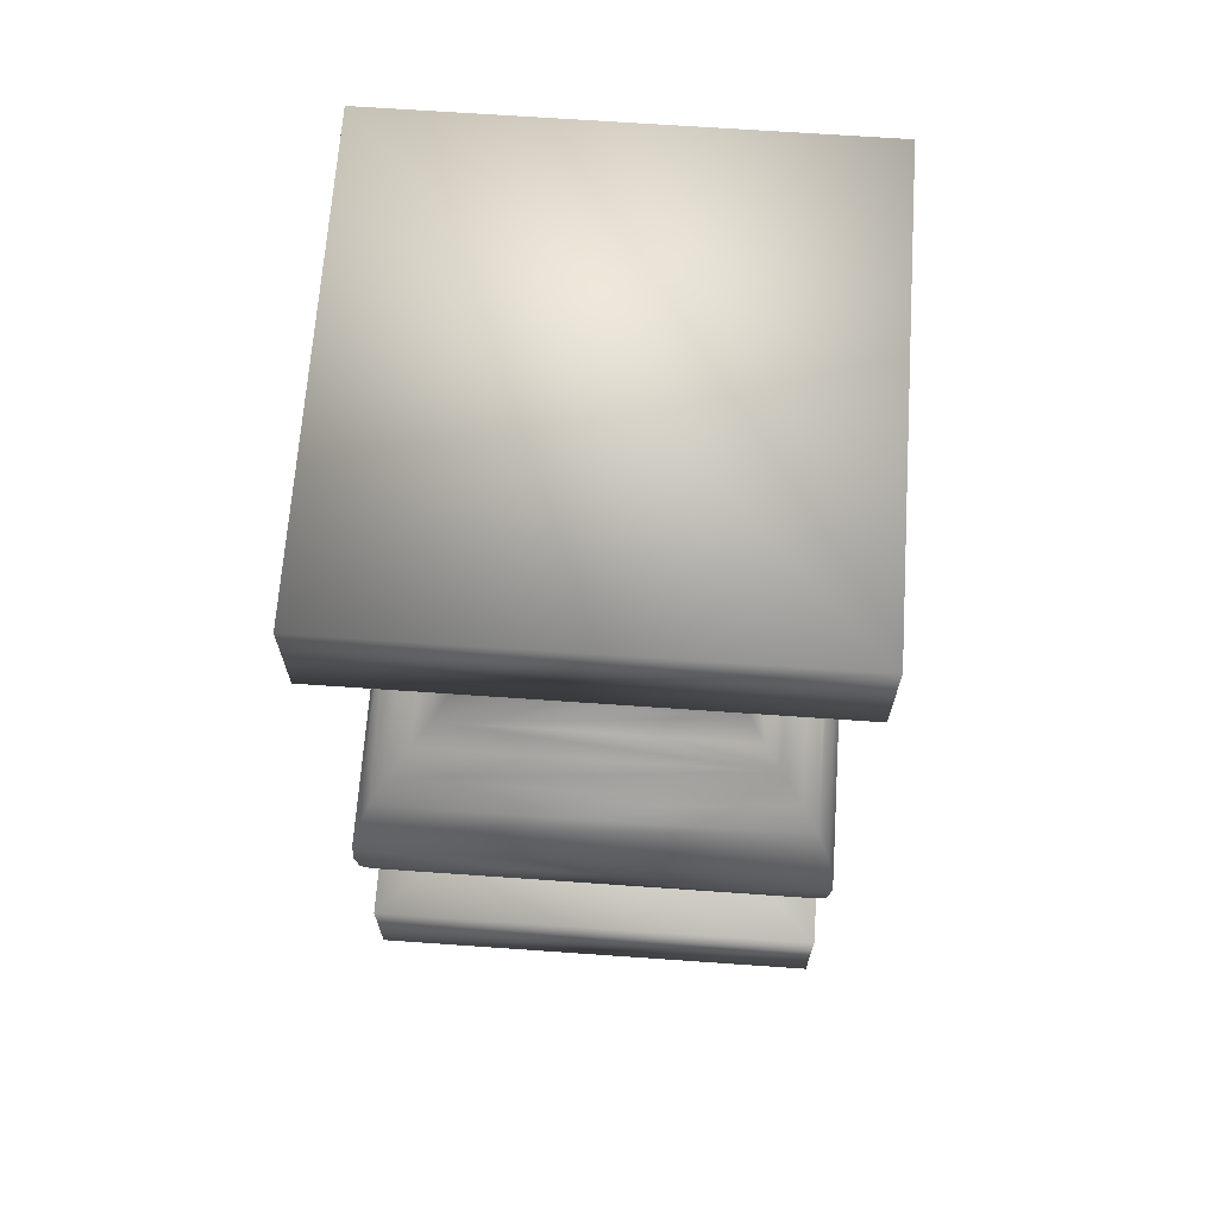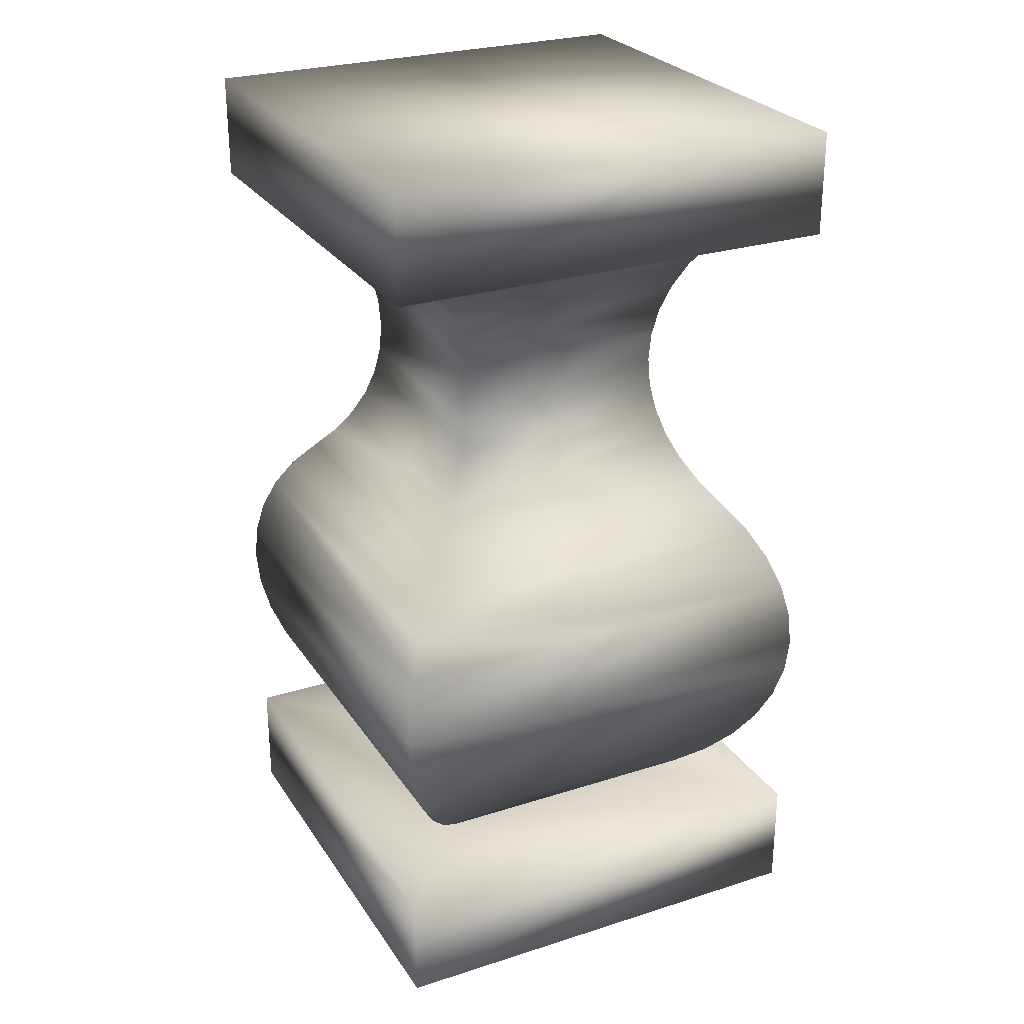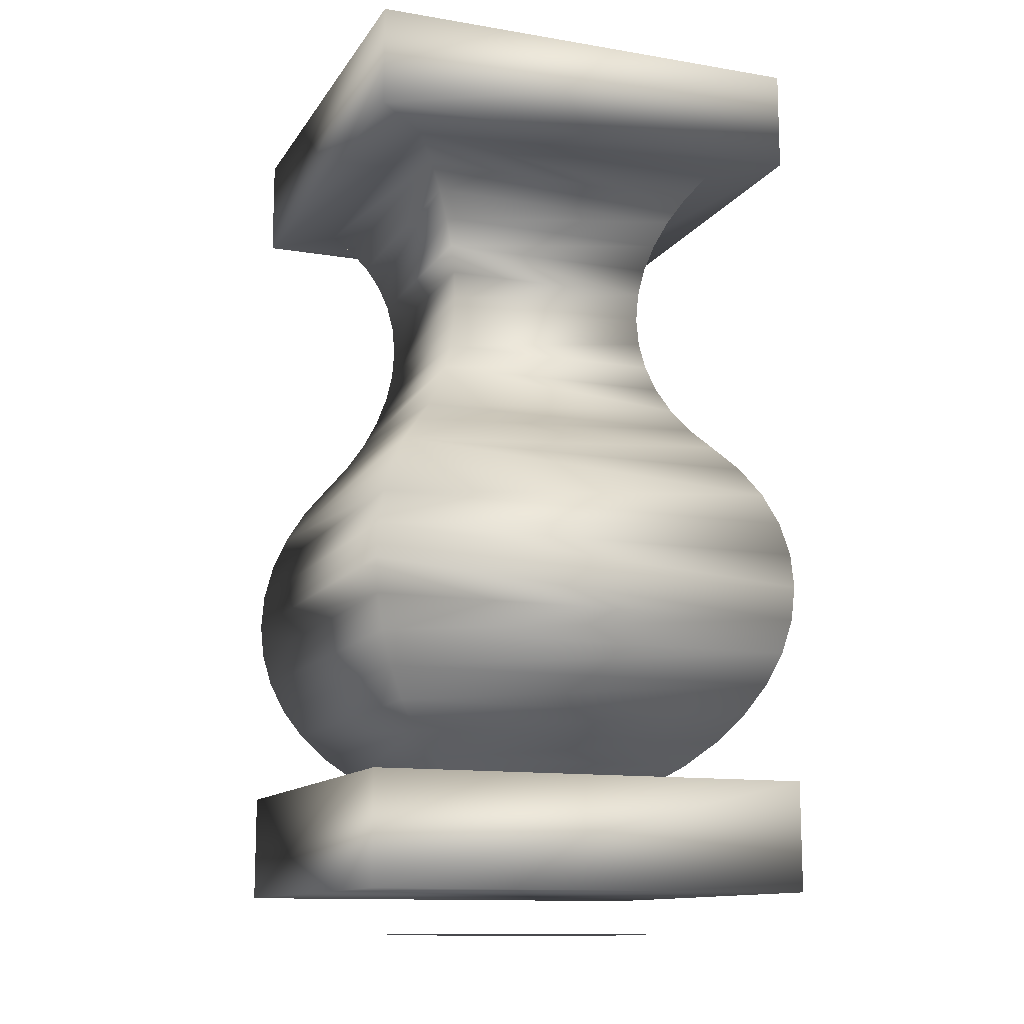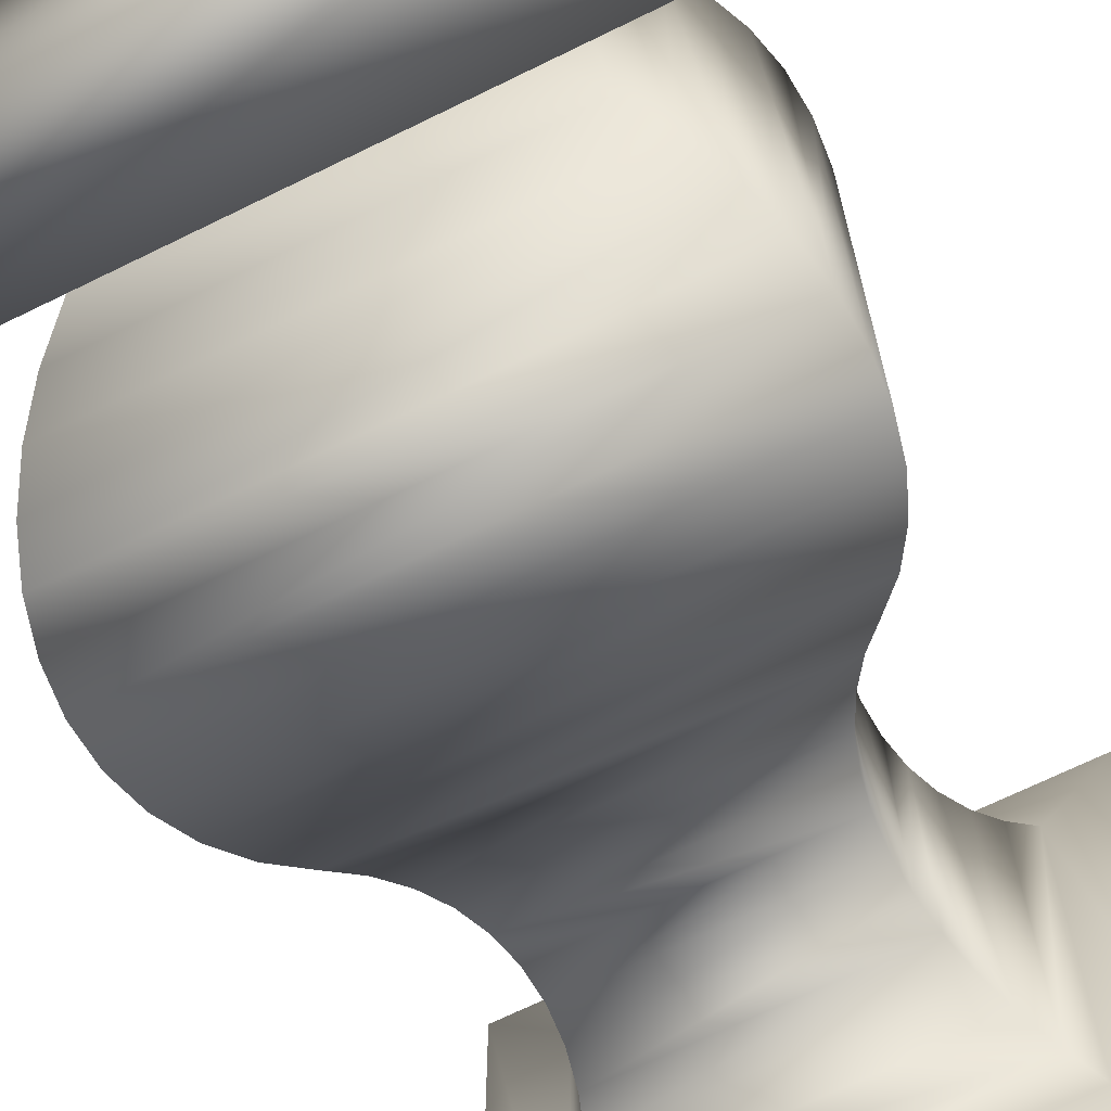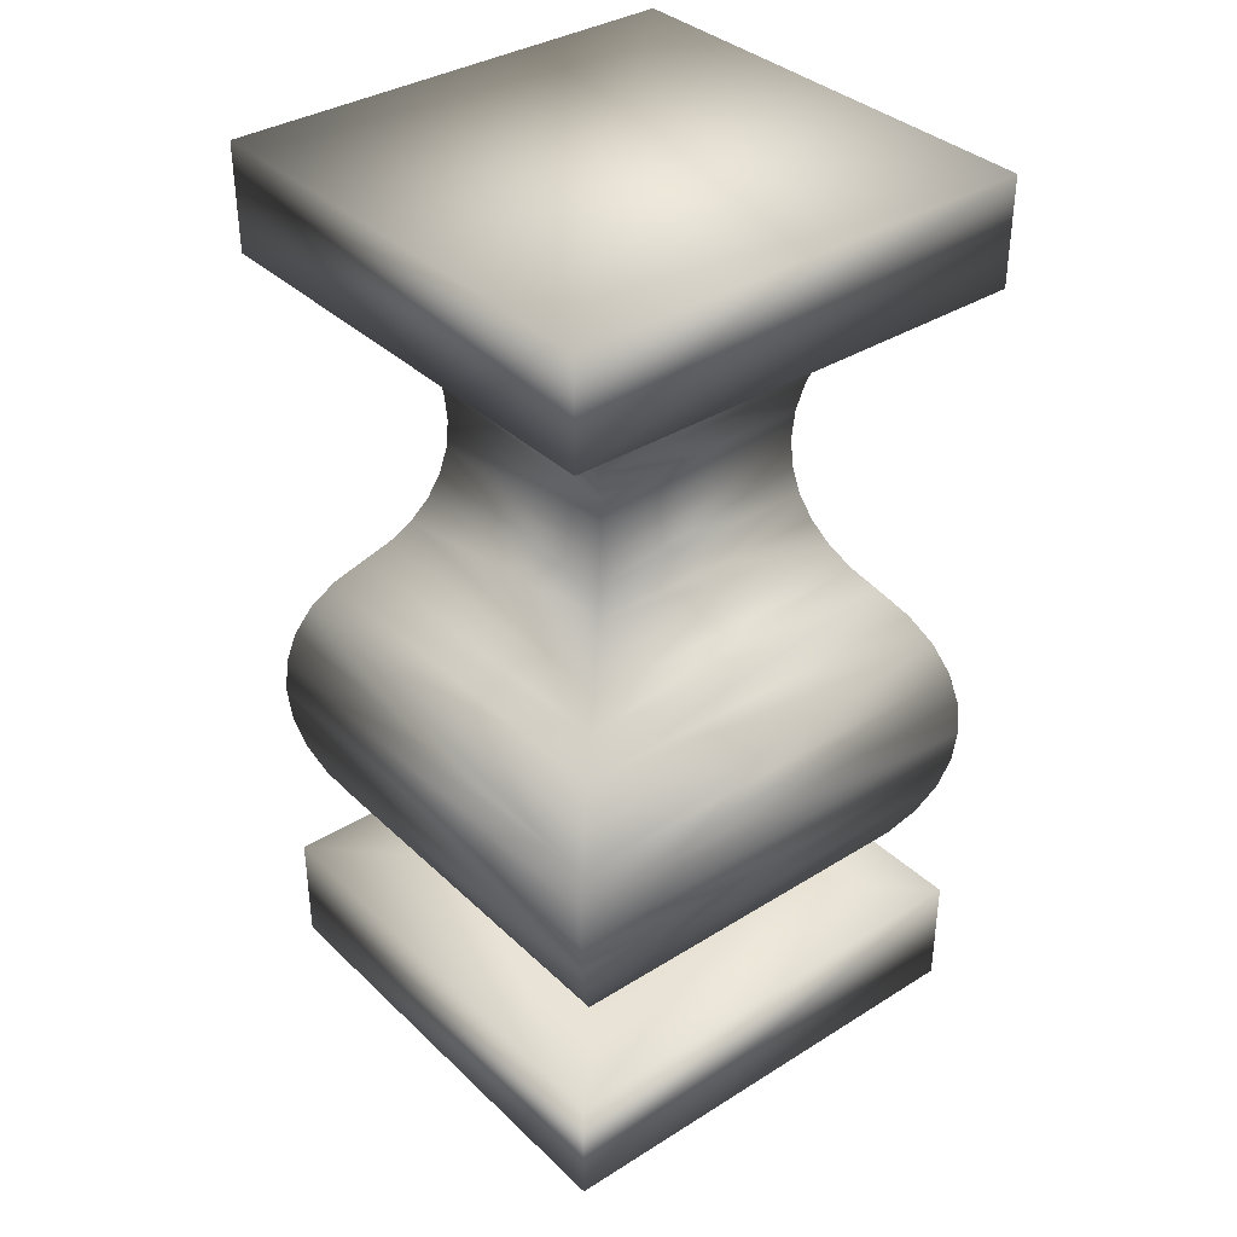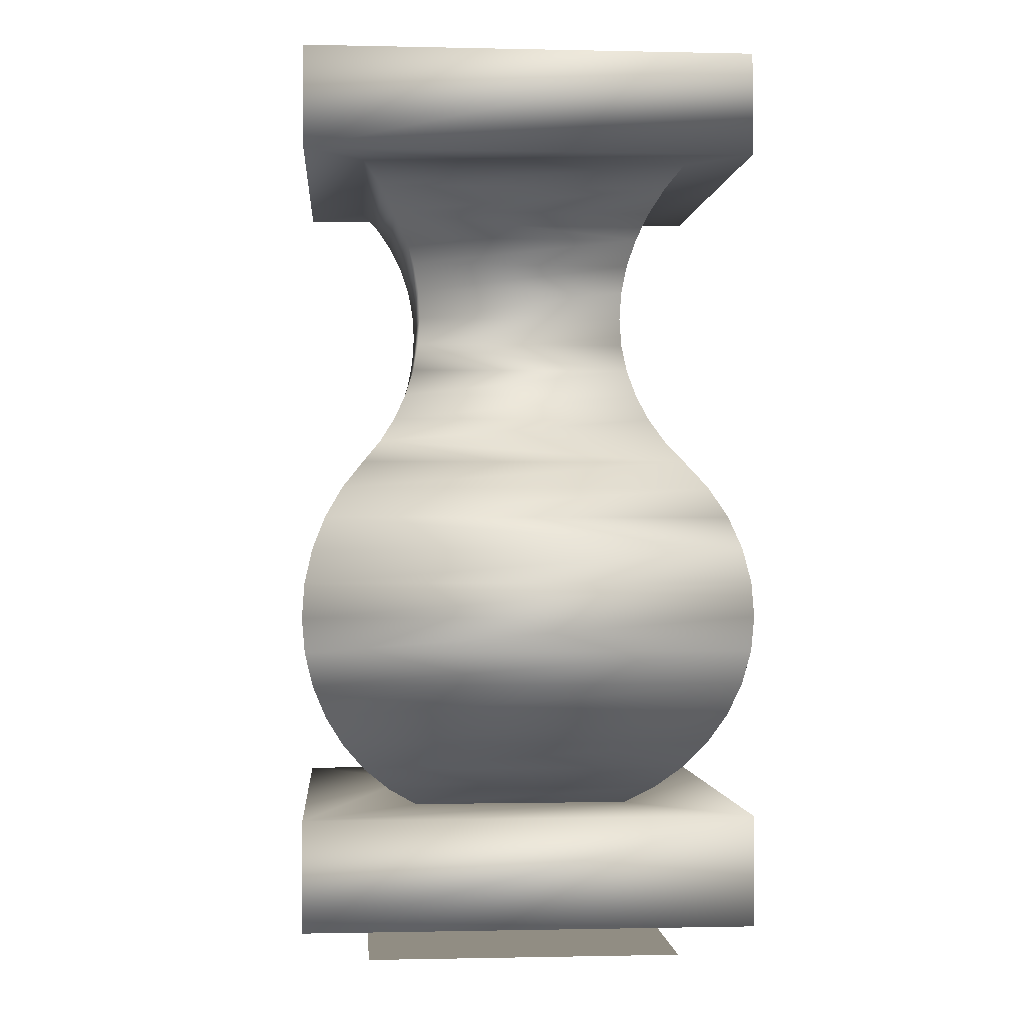
<metadata>
{"format":"obj","ext":"obj","renderer":"f3d","projection":"perspective","resolution":1024,"background":"white","views":[{"elev":67.5,"azim":4.0,"up":"+Z"},{"elev":26.9,"azim":153.6,"up":"+Z"},{"elev":-12.5,"azim":-111.1,"up":"+Z"},{"elev":-68.8,"azim":-153.8,"up":"+Y"},{"elev":36.0,"azim":-129.3,"up":"+Z"},{"elev":-0.8,"azim":85.4,"up":"+Z"}]}
</metadata>
<code>
g object
v 460.2 489.3 11.73
v 469.1 463.4 11.73
v 460.2 454.4 11.73
v 469.1 480.4 11.73
v 495.1 454.4 11.73
v 486.2 463.4 11.73
v 486.2 480.4 11.73
v 495.1 489.3 11.73
v 495.1 489.3 63.25
v 490.5 459.1 63.25
v 495.1 454.4 63.25
v 490.5 484.7 63.25
v 460.2 454.4 63.25
v 464.8 459.1 63.25
v 464.8 484.7 63.25
v 460.2 489.3 63.25
v 490 484.2 0
v 465.3 484.2 0
v 465.3 459.6 0
v 490 459.6 0
v 489.1 483.4 61.55
v 488 482.2 59.7
v 488 461.6 59.7
v 489.1 460.4 61.55
v 487.1 481.3 57.72
v 487.1 462.5 57.72
v 486.4 480.6 55.64
v 486.4 463.1 55.64
v 486 463.5 53.5
v 486 480.2 53.5
v 485.9 480.1 51.32
v 485.9 463.7 51.32
v 486 480.2 49.15
v 486 463.5 49.15
v 495.1 489.3 71.16
v 495.1 454.4 71.16
v 486.4 480.6 47
v 486.4 463.1 47
v 487.1 481.3 44.93
v 487.1 462.5 44.93
v 488 482.2 42.95
v 488 461.6 42.95
v 489.1 483.4 41.09
v 489.1 460.4 41.09
v 490.5 484.7 39.39
v 490.5 459.1 39.39
v 492.1 486.4 37.29
v 492.1 457.4 37.29
v 493.4 487.7 34.96
v 493.4 456.1 34.96
v 494.4 488.6 32.47
v 494.4 455.2 32.47
v 495 489.2 29.86
v 495 454.6 29.86
v 495.1 489.4 27.2
v 495.1 454.4 27.2
v 494.9 489.2 24.54
v 494.9 454.6 24.54
v 494.3 488.6 21.93
v 494.3 455.2 21.93
v 493.3 487.6 19.45
v 493.3 456.2 19.45
v 492 486.2 17.14
v 492 457.5 17.14
v 490.3 484.6 15.06
v 490.3 459.2 15.06
v 488.4 482.6 13.24
v 488.4 461.2 13.24
v 495.1 489.3 3.189
v 495.1 454.4 3.189
v 460.2 454.4 71.16
v 466.2 460.4 61.55
v 467.3 461.6 59.7
v 468.2 462.5 57.72
v 468.9 463.1 55.64
v 469.3 463.5 53.5
v 469.4 463.7 51.32
v 469.3 463.5 49.15
v 468.9 463.1 47
v 468.2 462.5 44.93
v 467.3 461.6 42.95
v 466.2 460.4 41.09
v 464.8 459.1 39.39
v 463.2 457.4 37.29
v 461.9 456.1 34.96
v 460.9 455.2 32.47
v 460.3 454.6 29.86
v 460.1 454.4 27.2
v 460.4 454.6 24.54
v 461 455.2 21.93
v 462 456.2 19.45
v 463.3 457.5 17.14
v 465 459.2 15.06
v 466.9 461.2 13.24
v 460.2 454.4 3.189
v 460.2 489.3 71.16
v 466.2 483.4 61.55
v 467.3 482.2 59.7
v 468.2 481.3 57.72
v 468.9 480.6 55.64
v 469.3 480.2 53.5
v 469.4 480.1 51.32
v 469.3 480.2 49.15
v 468.9 480.6 47
v 468.2 481.3 44.93
v 467.3 482.2 42.95
v 466.2 483.4 41.09
v 464.8 484.7 39.39
v 463.2 486.4 37.29
v 461.9 487.7 34.96
v 460.9 488.6 32.47
v 460.3 489.2 29.86
v 460.1 489.4 27.2
v 460.4 489.2 24.54
v 461 488.6 21.93
v 462 487.6 19.45
v 463.3 486.2 17.14
v 465 484.6 15.06
v 466.9 482.6 13.24
v 460.2 489.3 3.189
f 3 2 1
f 4 1 2
f 5 2 3
f 2 5 6
f 6 5 7
f 7 1 4
f 1 7 8
f 7 5 8
f 11 10 9
f 12 9 10
f 13 10 11
f 10 13 14
f 14 13 15
f 15 9 12
f 9 15 16
f 15 13 16
f 19 18 17
f 19 17 20
f 23 22 21
f 23 21 24
f 23 26 25
f 25 22 23
f 24 21 12
f 12 10 24
f 28 27 25
f 28 25 26
f 27 28 29
f 29 30 27
f 32 31 30
f 29 32 30
f 34 33 31
f 34 31 32
f 11 9 35
f 11 35 36
f 34 38 37
f 37 33 34
f 40 39 37
f 40 37 38
f 42 41 39
f 39 40 42
f 44 43 41
f 44 41 42
f 44 46 45
f 45 43 44
f 48 47 45
f 46 48 45
f 50 49 47
f 47 48 50
f 50 52 51
f 51 49 50
f 54 53 51
f 54 51 52
f 56 55 53
f 53 54 56
f 58 57 55
f 55 56 58
f 60 59 57
f 60 57 58
f 62 61 59
f 60 62 59
f 64 63 61
f 64 61 62
f 66 65 63
f 66 63 64
f 68 67 65
f 68 65 66
f 6 7 67
f 68 6 67
f 70 69 8
f 70 8 5
f 13 11 36
f 13 36 71
f 72 24 10
f 10 14 72
f 72 73 23
f 23 24 72
f 74 26 23
f 73 74 23
f 75 28 26
f 75 26 74
f 28 75 76
f 76 29 28
f 77 32 29
f 76 77 29
f 78 34 32
f 78 32 77
f 78 79 38
f 38 34 78
f 80 40 38
f 80 38 79
f 81 42 40
f 81 40 80
f 82 44 42
f 42 81 82
f 82 83 46
f 46 44 82
f 84 48 46
f 84 46 83
f 48 84 85
f 50 48 85
f 86 52 50
f 50 85 86
f 54 52 86
f 86 87 54
f 87 88 56
f 56 54 87
f 56 88 89
f 89 58 56
f 60 58 89
f 89 90 60
f 60 90 91
f 62 60 91
f 62 91 92
f 64 62 92
f 64 92 93
f 93 66 64
f 93 94 68
f 68 66 93
f 68 94 2
f 6 68 2
f 95 70 5
f 95 5 3
f 16 13 71
f 16 71 96
f 15 97 72
f 72 14 15
f 98 73 72
f 97 98 72
f 99 74 73
f 73 98 99
f 100 75 74
f 100 74 99
f 76 75 100
f 100 101 76
f 102 77 76
f 101 102 76
f 103 78 77
f 103 77 102
f 104 79 78
f 78 103 104
f 105 80 79
f 105 79 104
f 105 106 81
f 81 80 105
f 107 82 81
f 107 81 106
f 108 83 82
f 82 107 108
f 109 84 83
f 108 109 83
f 109 110 85
f 85 84 109
f 111 86 85
f 85 110 111
f 112 87 86
f 112 86 111
f 112 113 88
f 88 87 112
f 89 88 113
f 113 114 89
f 115 90 89
f 114 115 89
f 116 91 90
f 115 116 90
f 117 92 91
f 117 91 116
f 118 93 92
f 118 92 117
f 119 94 93
f 119 93 118
f 4 2 94
f 119 4 94
f 120 95 3
f 120 3 1
f 9 16 96
f 9 96 35
f 97 15 12
f 12 21 97
f 22 98 97
f 97 21 22
f 98 22 25
f 99 98 25
f 27 100 99
f 27 99 25
f 101 100 27
f 27 30 101
f 31 102 101
f 30 31 101
f 33 103 102
f 33 102 31
f 37 104 103
f 103 33 37
f 39 105 104
f 39 104 37
f 41 106 105
f 41 105 39
f 41 43 107
f 107 106 41
f 45 108 107
f 107 43 45
f 47 109 108
f 47 108 45
f 109 47 49
f 110 109 49
f 49 51 111
f 111 110 49
f 111 51 53
f 53 112 111
f 55 113 112
f 112 53 55
f 55 57 114
f 114 113 55
f 114 57 59
f 59 115 114
f 115 59 61
f 116 115 61
f 116 61 63
f 117 116 63
f 118 117 63
f 63 65 118
f 67 119 118
f 118 65 67
f 119 67 7
f 4 119 7
f 69 120 1
f 69 1 8
f 96 71 36
f 96 36 35
f 70 95 120
f 70 120 69

</code>
